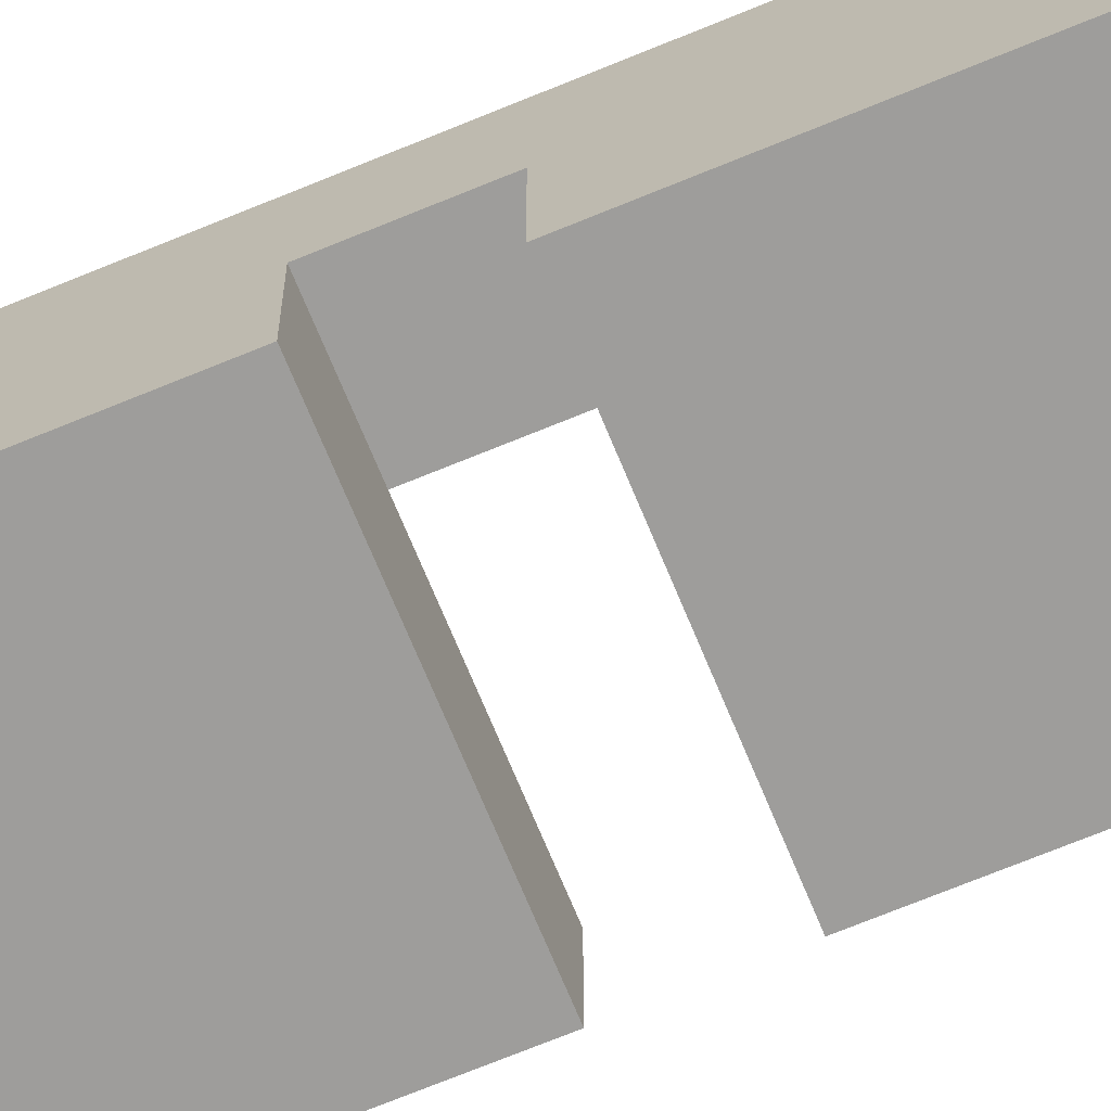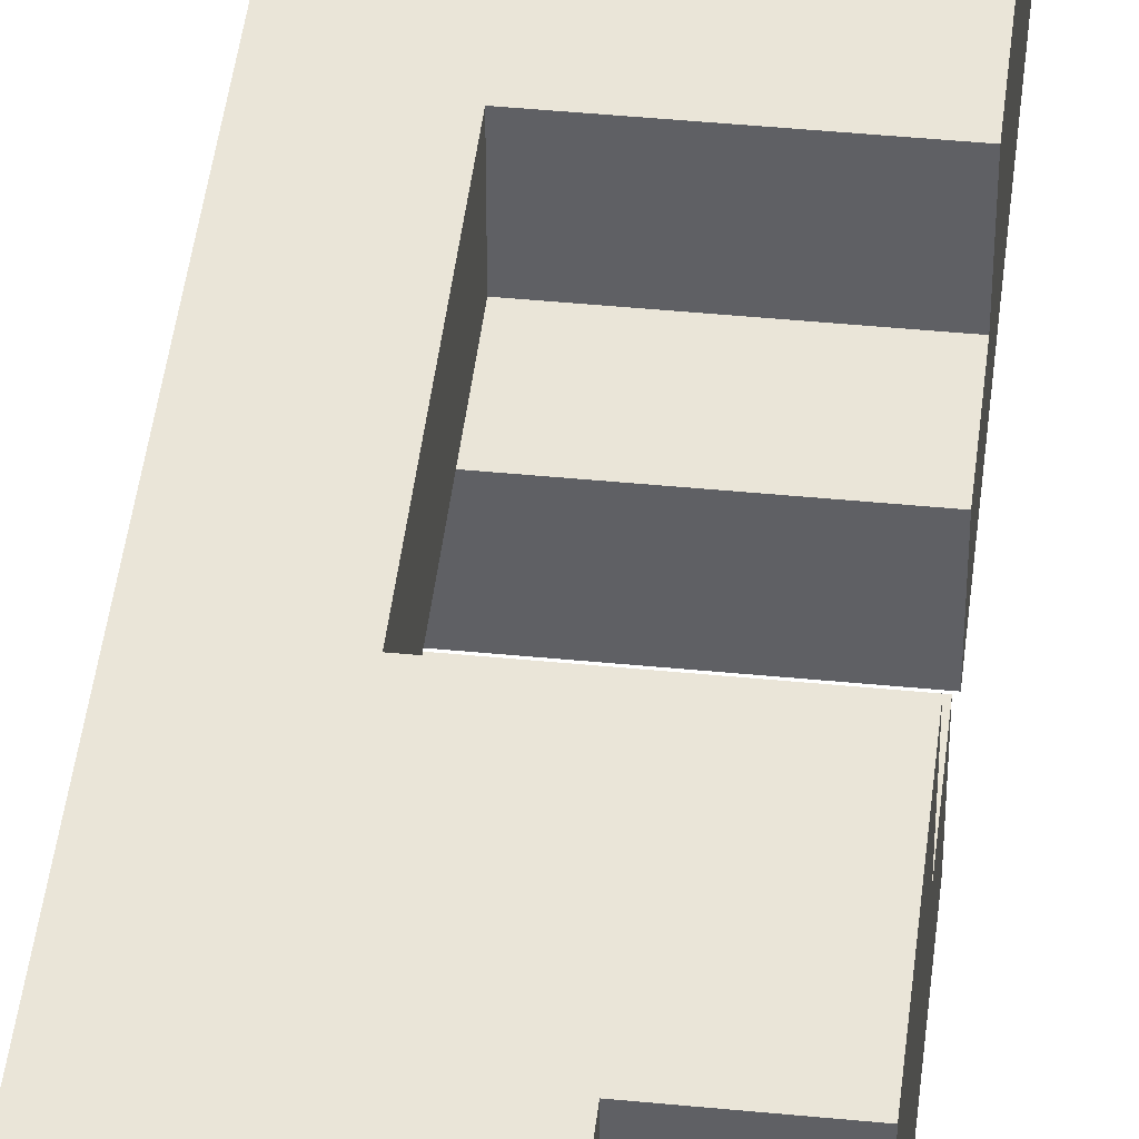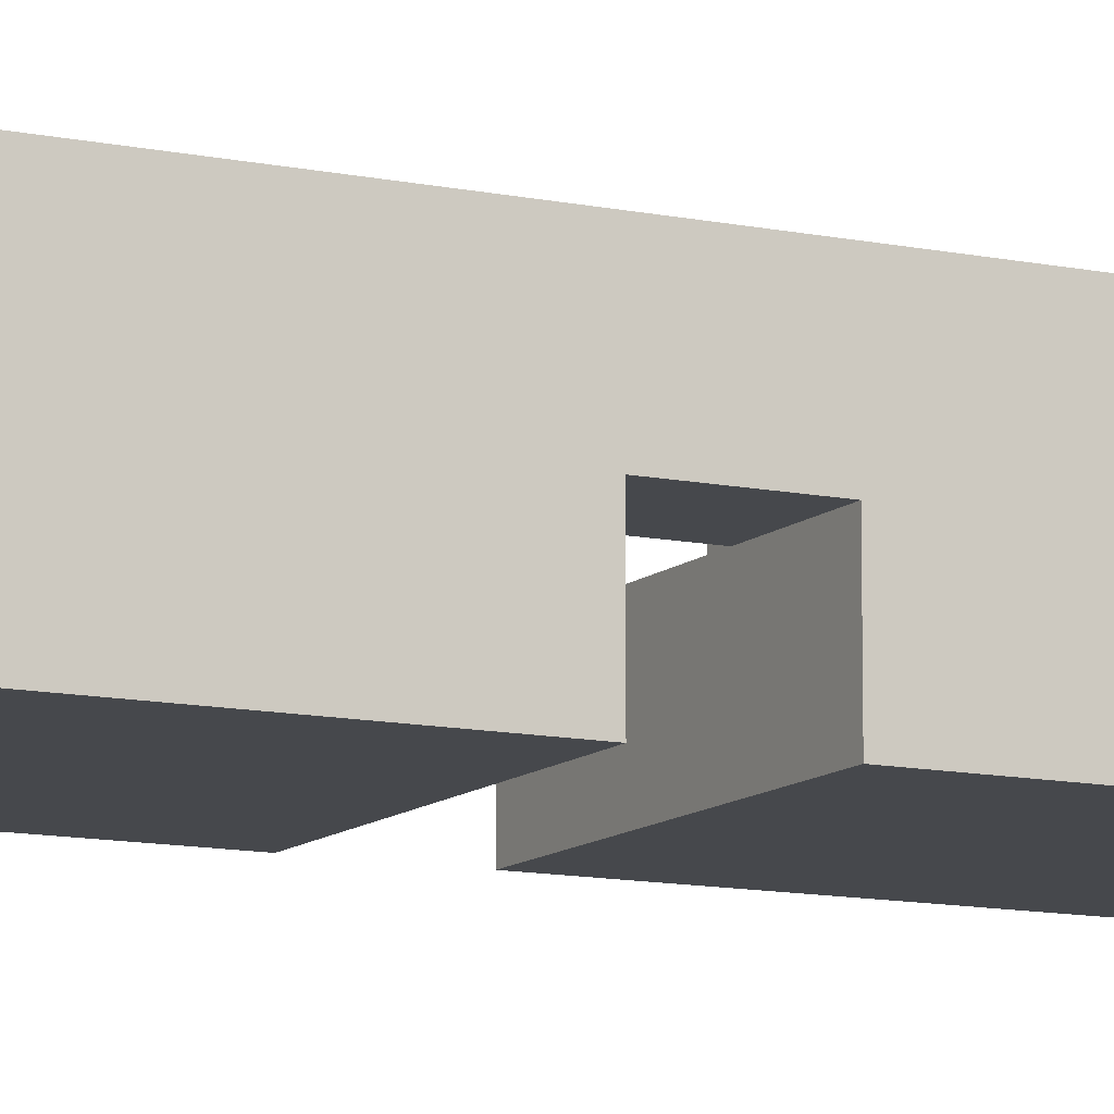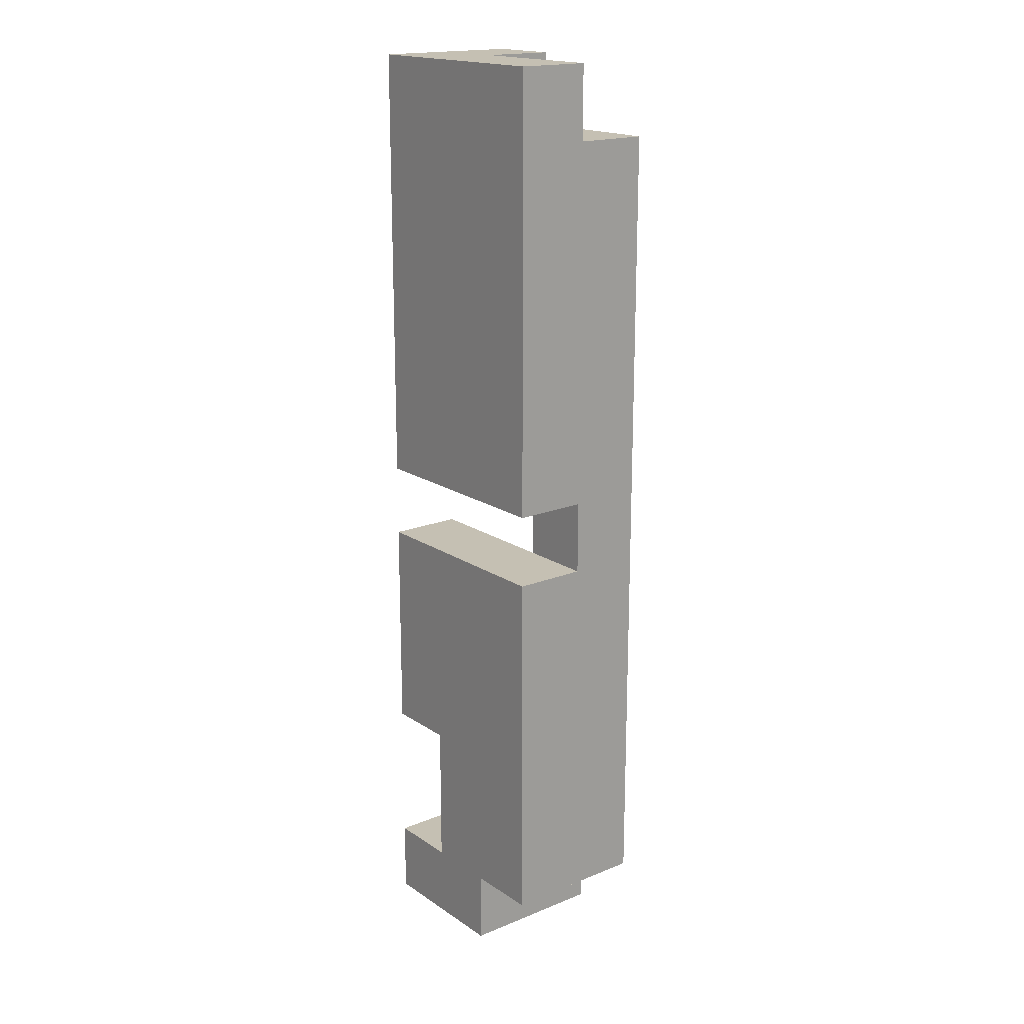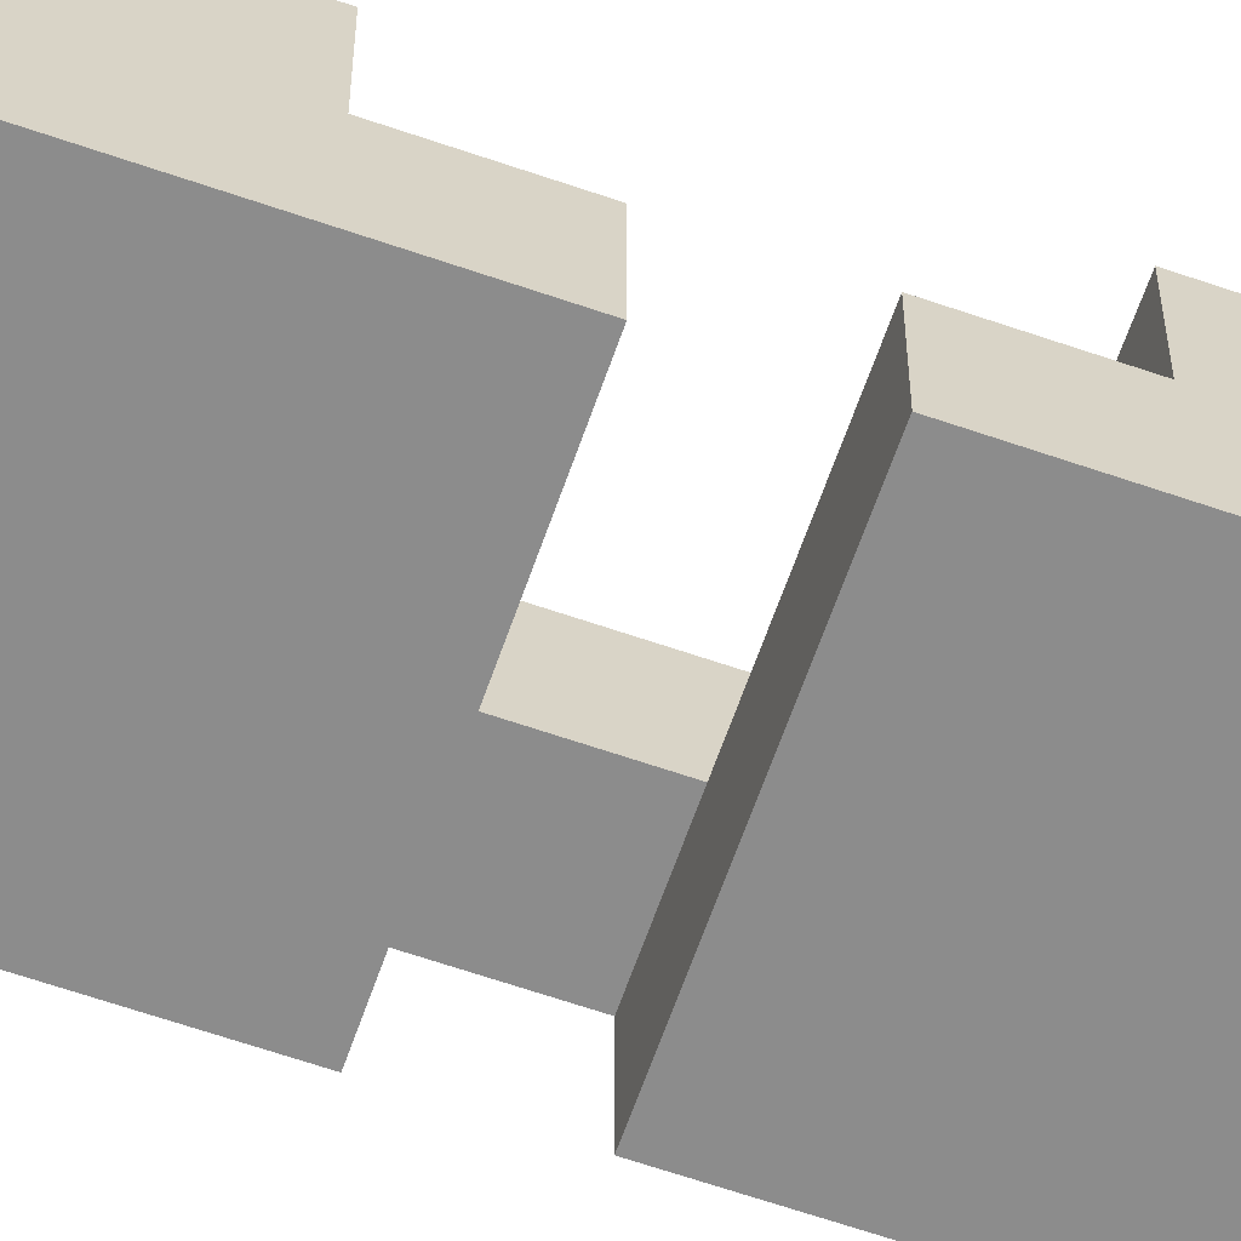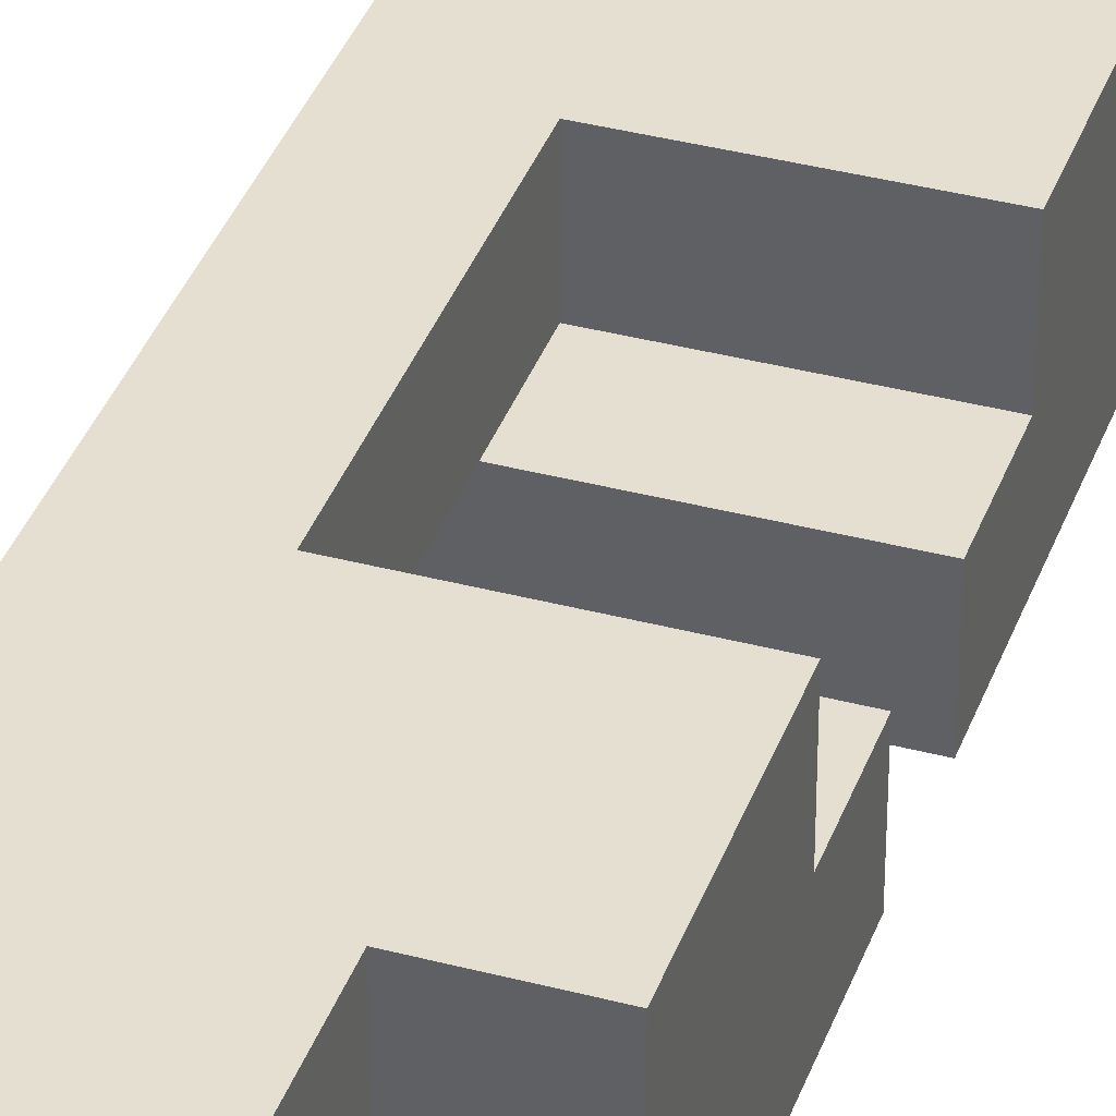
<metadata>
{"format":"obj","ext":"obj","renderer":"f3d","projection":"perspective","resolution":1024,"background":"white","views":[{"elev":-70.6,"azim":-67.6,"up":"+Z"},{"elev":44.6,"azim":6.5,"up":"+Z"},{"elev":-11.2,"azim":-117.6,"up":"+Z"},{"elev":18.1,"azim":-128.2,"up":"+Y"},{"elev":-64.2,"azim":70.8,"up":"+Z"},{"elev":37.4,"azim":18.7,"up":"+Z"}]}
</metadata>
<code>
g golemArmRight
v -12 3 4
v -12 3 2
v -12 4 4
v -12 4 2
v -12 5 4
v -12 5 2
v -12 6 4
v -12 6 3
v -12 7 3
v -12 7 2
v -12 8 4
v -12 8 3
v -12 8 2
v -12 9 3
v -12 9 2
v -12 10 3
v -12 10 2
v -12 11 4
v -12 11 3
v -12 12 3
v -12 12 2
v -12 13 4
v -12 13 3
v -12 14 4
v -12 14 3
v -12 14 2
v -12 15 3
v -12 15 2
v -11 2 4
v -11 2 2
v -11 3 4
v -11 3 2
v -10 14 4
v -10 14 3
v -10 15 4
v -10 15 3
v -11 7 4
v -11 7 3
v -11 8 4
v -11 8 3
v -11 9 3
v -11 10 4
v -11 10 3
v -10 3 4
v -10 3 2
v -10 4 4
v -10 4 3
v -10 5 4
v -10 5 3
v -10 5 2
v -9 2 4
v -9 2 2
v -9 3 4
v -9 3 2
v -9 5 4
v -9 5 3
v -9 5 2
v -9 6 4
v -9 6 3
v -9 6 2
v -9 7 4
v -9 7 3
v -9 7 2
v -9 8 3
v -9 8 2
v -9 9 3
v -9 9 2
v -9 10 4
v -9 10 3
v -9 10 2
v -9 11 4
v -9 11 2
v -9 12 4
v -9 12 2
v -9 13 4
v -9 13 2
v -9 15 4
v -9 15 2
v -12 3 4
v -12 4 4
v -12 5 4
v -12 6 4
v -12 8 4
v -12 11 4
v -12 13 4
v -12 14 4
v -11 2 4
v -11 3 4
v -11 4 4
v -11 5 4
v -11 6 4
v -11 7 4
v -11 8 4
v -11 10 4
v -11 11 4
v -11 12 4
v -11 13 4
v -11 14 4
v -10 2 4
v -10 3 4
v -10 4 4
v -10 5 4
v -10 6 4
v -10 7 4
v -10 11 4
v -10 12 4
v -10 13 4
v -10 14 4
v -10 15 4
v -9 2 4
v -9 3 4
v -9 5 4
v -9 6 4
v -9 7 4
v -9 10 4
v -9 11 4
v -9 12 4
v -9 13 4
v -9 15 4
v -12 14 3
v -12 15 3
v -11 7 3
v -11 8 3
v -11 9 3
v -11 10 3
v -11 14 3
v -11 15 3
v -10 7 3
v -10 14 3
v -10 15 3
v -9 7 3
v -9 8 3
v -9 9 3
v -9 10 3
v -12 8 3
v -12 9 3
v -11 8 3
v -11 9 3
v -12 3 2
v -12 4 2
v -12 5 2
v -12 7 2
v -12 8 2
v -12 9 2
v -12 10 2
v -12 12 2
v -12 14 2
v -12 15 2
v -11 2 2
v -11 3 2
v -11 4 2
v -11 5 2
v -11 6 2
v -11 7 2
v -11 10 2
v -11 12 2
v -11 14 2
v -11 15 2
v -10 2 2
v -10 3 2
v -10 5 2
v -10 6 2
v -10 7 2
v -10 11 2
v -10 12 2
v -10 13 2
v -9 2 2
v -9 3 2
v -9 5 2
v -9 6 2
v -9 7 2
v -9 8 2
v -9 9 2
v -9 10 2
v -9 11 2
v -9 12 2
v -9 13 2
v -9 15 2
v -11 2 4
v -10 2 4
v -9 2 4
v -11 2 2
v -10 2 2
v -9 2 2
v -12 3 4
v -11 3 4
v -12 3 2
v -11 3 2
v -10 5 4
v -9 5 4
v -10 5 3
v -9 5 3
v -10 5 2
v -9 5 2
v -12 9 3
v -11 9 3
v -9 9 3
v -12 9 2
v -9 9 2
v -11 10 4
v -9 10 4
v -11 10 3
v -9 10 3
v -10 3 4
v -9 3 4
v -10 3 2
v -9 3 2
v -11 7 4
v -10 7 4
v -9 7 4
v -11 7 3
v -10 7 3
v -9 7 3
v -12 8 3
v -11 8 3
v -9 8 3
v -12 8 2
v -9 8 2
v -12 14 4
v -11 14 4
v -10 14 4
v -12 14 3
v -11 14 3
v -10 14 3
v -10 15 4
v -9 15 4
v -12 15 3
v -11 15 3
v -10 15 3
v -12 15 2
v -11 15 2
v -9 15 2
f 3 2 1
f 4 2 3
f 5 4 3
f 6 4 5
f 7 6 5
f 8 6 7
f 9 8 7
f 9 6 8
f 10 6 9
f 11 9 7
f 11 10 9
f 12 10 11
f 13 10 12
f 14 12 11
f 16 14 11
f 16 15 14
f 17 15 16
f 18 16 11
f 18 17 16
f 19 17 18
f 20 19 18
f 20 17 19
f 21 17 20
f 22 20 18
f 22 21 20
f 23 21 22
f 24 23 22
f 25 21 23
f 25 23 24
f 26 21 25
f 27 26 25
f 28 26 27
f 31 30 29
f 32 30 31
f 35 34 33
f 36 34 35
f 37 38 39
f 39 38 40
f 39 40 41
f 39 41 42
f 42 41 43
f 44 45 46
f 46 45 47
f 46 47 48
f 47 45 49
f 48 47 49
f 49 45 50
f 51 52 53
f 53 52 54
f 55 56 58
f 56 57 59
f 58 56 59
f 59 57 60
f 58 59 61
f 59 60 61
f 61 60 62
f 62 60 63
f 62 63 64
f 64 63 65
f 66 67 69
f 69 67 70
f 68 69 71
f 69 70 71
f 71 70 72
f 71 72 73
f 73 72 74
f 73 74 75
f 75 74 76
f 75 76 77
f 77 76 78
f 88 80 79
f 89 81 80
f 89 80 88
f 90 82 81
f 90 81 89
f 91 83 82
f 91 82 90
f 92 83 91
f 93 84 83
f 93 83 92
f 94 84 93
f 95 85 84
f 95 84 94
f 96 85 95
f 97 86 85
f 97 85 96
f 98 86 97
f 99 88 87
f 100 89 88
f 100 88 99
f 101 90 89
f 101 89 100
f 102 91 90
f 102 90 101
f 103 92 91
f 103 91 102
f 104 92 103
f 105 96 95
f 105 95 94
f 106 98 97
f 106 96 105
f 106 97 96
f 107 98 106
f 108 98 107
f 110 100 99
f 111 100 110
f 112 103 102
f 113 104 103
f 113 103 112
f 114 104 113
f 115 105 94
f 116 106 105
f 116 105 115
f 117 107 106
f 117 106 116
f 118 108 107
f 118 107 117
f 118 109 108
f 119 109 118
f 126 121 120
f 127 121 126
f 128 123 122
f 129 127 126
f 130 127 129
f 131 123 128
f 132 123 131
f 133 125 124
f 134 125 133
f 135 136 137
f 137 136 138
f 139 140 150
f 140 141 151
f 150 140 151
f 141 142 152
f 151 141 152
f 152 142 153
f 142 143 154
f 153 142 154
f 144 145 155
f 145 146 155
f 146 147 156
f 155 146 156
f 147 148 157
f 156 147 157
f 157 148 158
f 149 150 159
f 150 151 160
f 159 150 160
f 151 152 160
f 152 153 161
f 160 152 161
f 153 154 162
f 161 153 162
f 154 143 163
f 162 154 163
f 155 156 164
f 157 158 165
f 164 156 165
f 156 157 165
f 165 158 166
f 159 160 167
f 167 160 168
f 161 162 169
f 162 163 170
f 169 162 170
f 163 143 171
f 170 163 171
f 171 143 172
f 144 155 173
f 155 164 174
f 173 155 174
f 164 165 175
f 174 164 175
f 165 166 176
f 175 165 176
f 166 158 177
f 176 166 177
f 177 158 178
f 182 180 179
f 183 181 180
f 183 180 182
f 184 181 183
f 187 186 185
f 188 186 187
f 191 190 189
f 192 190 191
f 193 192 191
f 194 192 193
f 198 196 195
f 198 197 196
f 199 197 198
f 202 201 200
f 203 201 202
f 204 205 206
f 206 205 207
f 208 209 211
f 209 210 212
f 211 209 212
f 212 210 213
f 214 215 217
f 215 216 217
f 217 216 218
f 219 220 222
f 220 221 223
f 222 220 223
f 223 221 224
f 225 226 229
f 227 228 230
f 228 229 231
f 230 228 231
f 229 226 232
f 231 229 232

</code>
